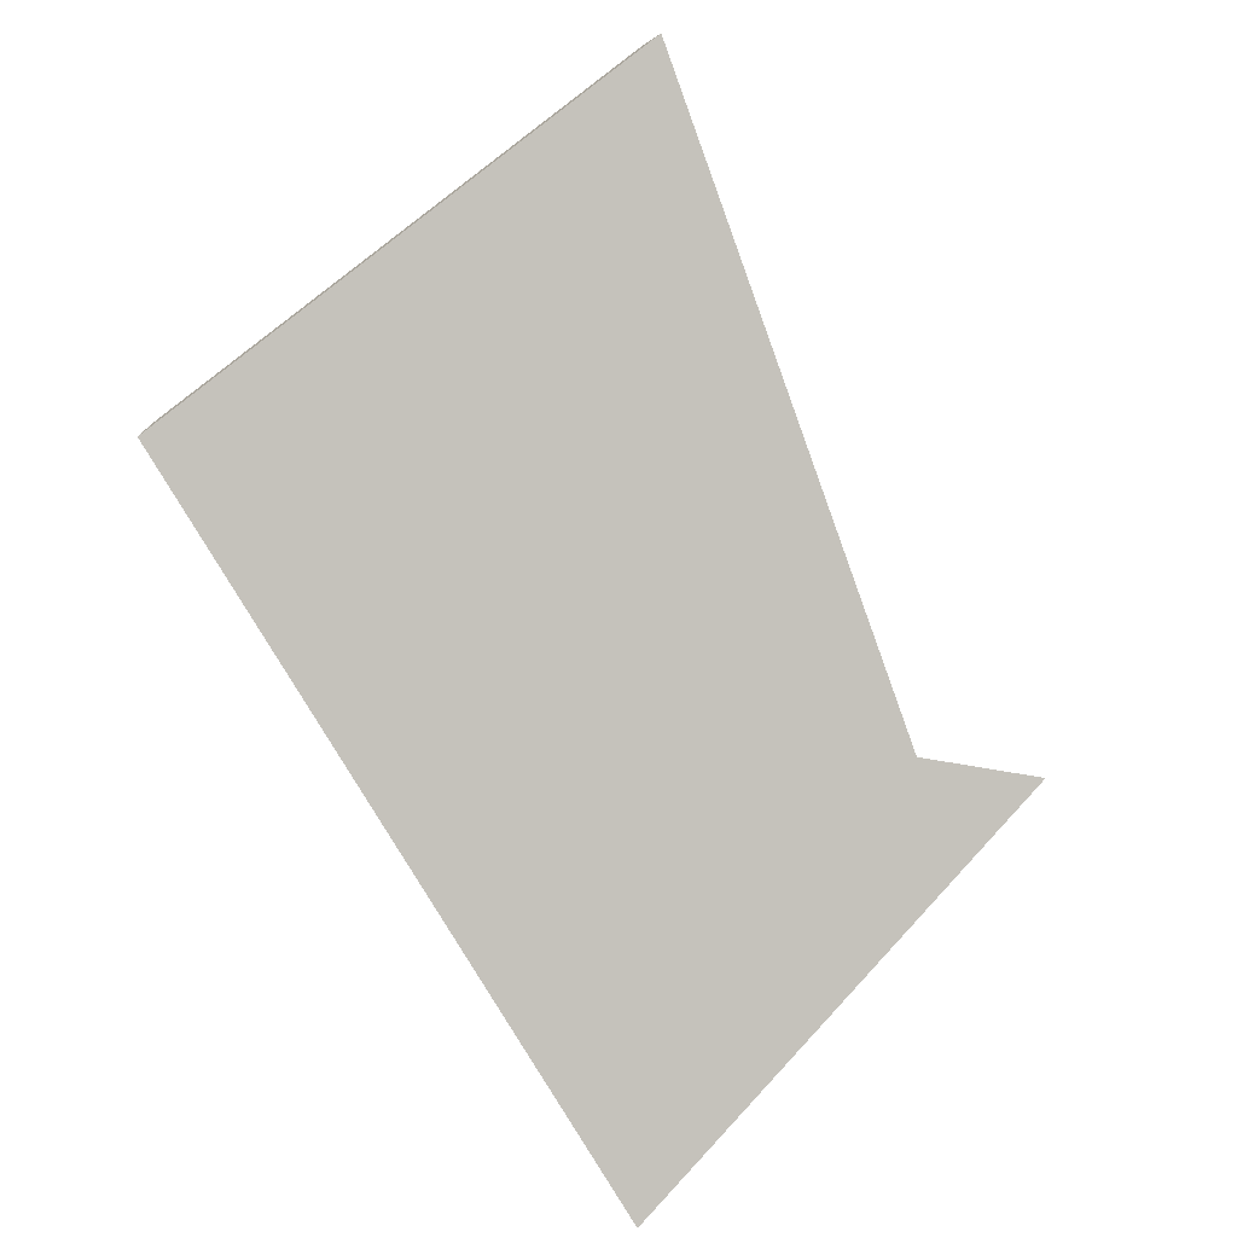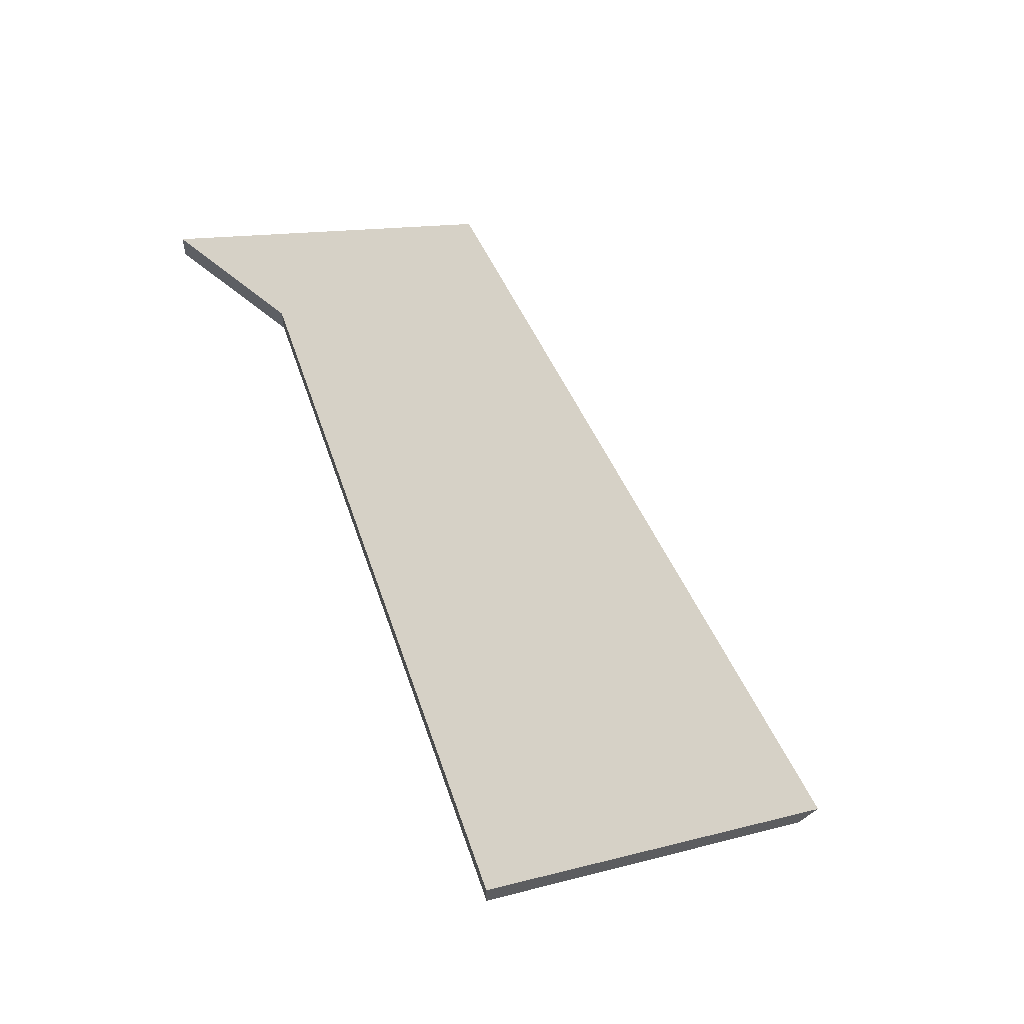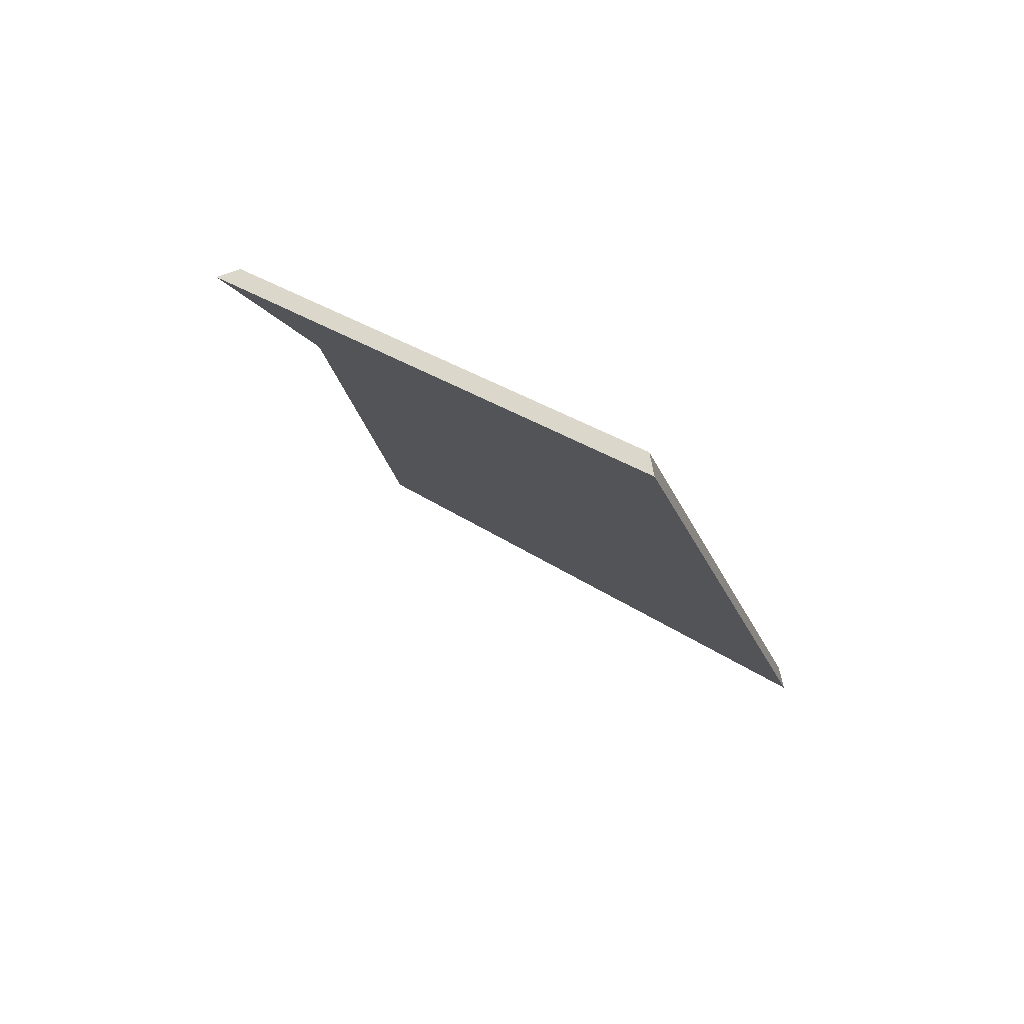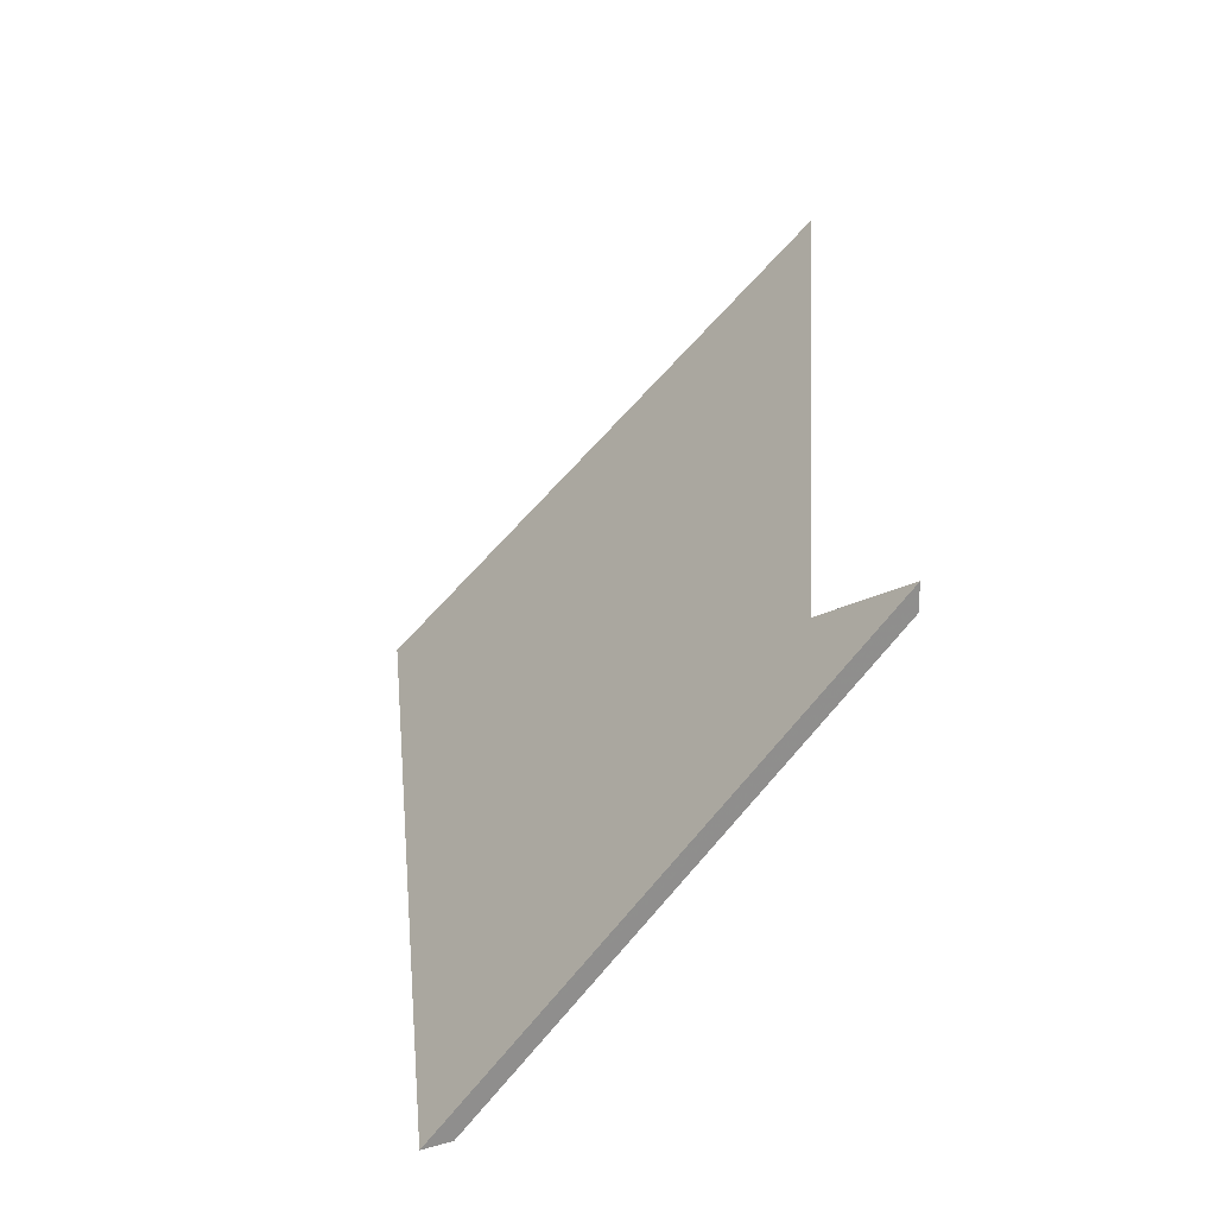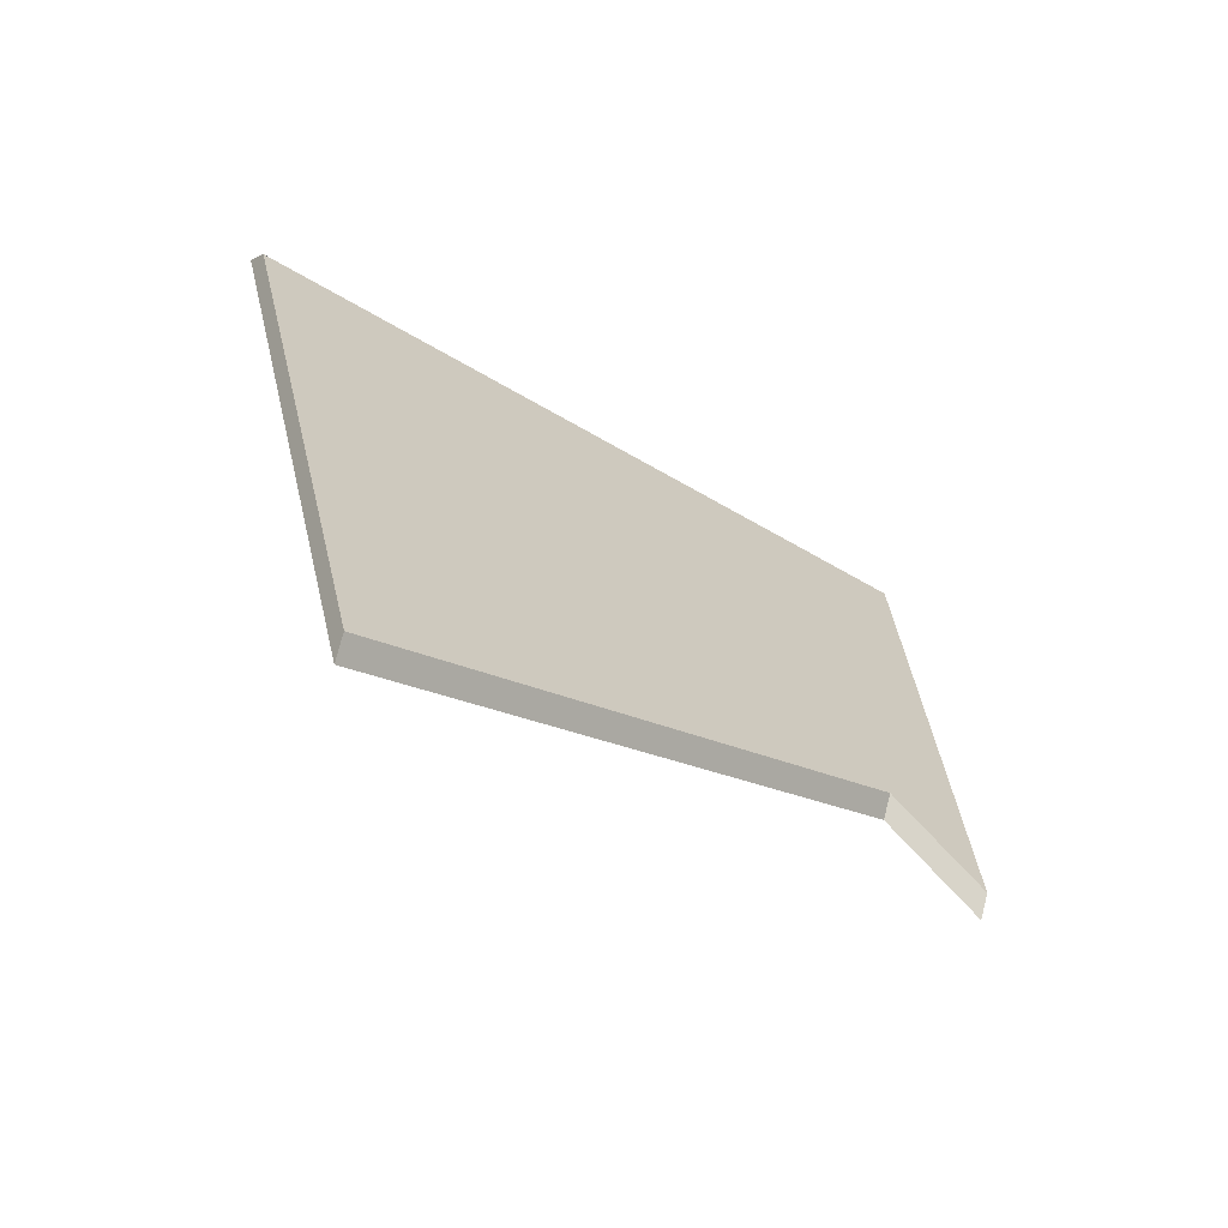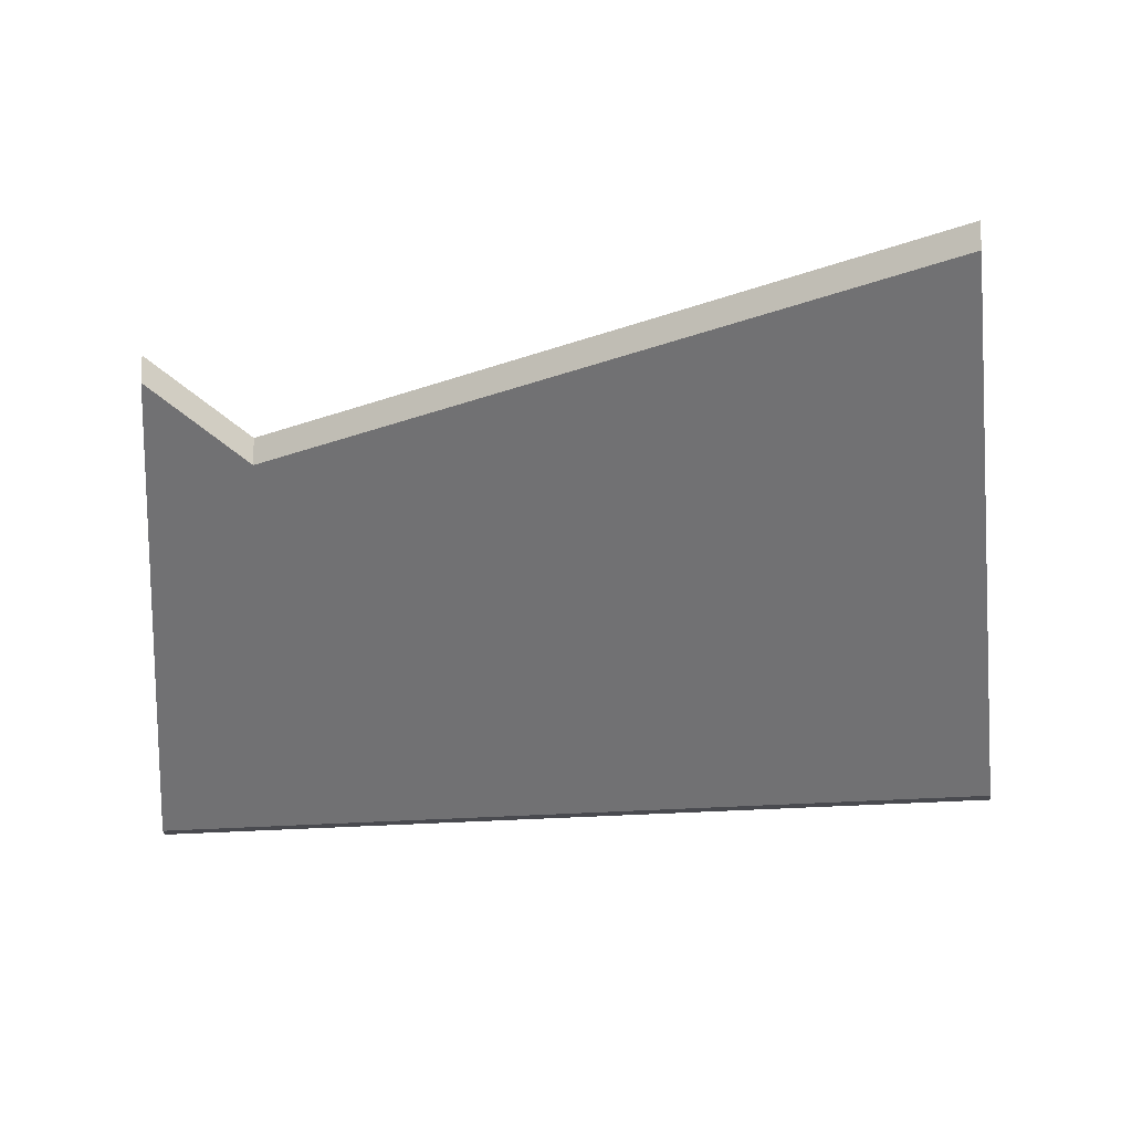
<metadata>
{"format":"obj","ext":"obj","renderer":"f3d","projection":"perspective","resolution":1024,"background":"white","views":[{"elev":-30.3,"azim":134.7,"up":"+Z"},{"elev":60.9,"azim":21.3,"up":"+Y"},{"elev":-60.9,"azim":-71.0,"up":"+Z"},{"elev":25.2,"azim":-137.3,"up":"+Y"},{"elev":74.8,"azim":-165.6,"up":"+Z"},{"elev":-13.5,"azim":-25.7,"up":"+Y"}]}
</metadata>
<code>
v 0.007825 -0.04193 1.819
v -0.01431 -0.002318 1.853
v -0.05871 -0.01251 1.798
v -0.055 -0.04193 1.762
v -0.06951 -0.005759 1.798
v -0.01431 0.000316 1.853
v -0.01431 -0.002318 1.853
v 0.007825 -0.04193 1.819
v 0.009296 -0.04193 1.817
v -0.05871 -0.009872 1.798
v -0.05871 -0.01251 1.798
v -0.01431 -0.002318 1.853
v -0.01431 0.000316 1.853
v -0.06951 -0.003126 1.798
v -0.06951 -0.005759 1.798
v -0.05871 -0.01251 1.798
v -0.05871 -0.009872 1.798
v 0.009296 -0.04193 1.817
v 0.007825 -0.04193 1.819
v -0.055 -0.04193 1.762
v -0.05395 -0.04193 1.759
v -0.05395 -0.04193 1.759
v -0.055 -0.04193 1.762
v -0.06951 -0.005759 1.798
v -0.06951 -0.003126 1.798
v -0.05395 -0.04193 1.759
v -0.06951 -0.003126 1.798
v -0.05871 -0.009872 1.798
v 0.009296 -0.04193 1.817
v -0.01431 0.000316 1.853
f 1 2 3
f 1 3 4
f 4 3 5
f 6 7 8
f 6 8 9
f 10 11 12
f 10 12 13
f 14 15 16
f 14 16 17
f 18 19 20
f 18 20 21
f 22 23 24
f 22 24 25
f 26 27 28
f 26 28 29
f 29 28 30

</code>
